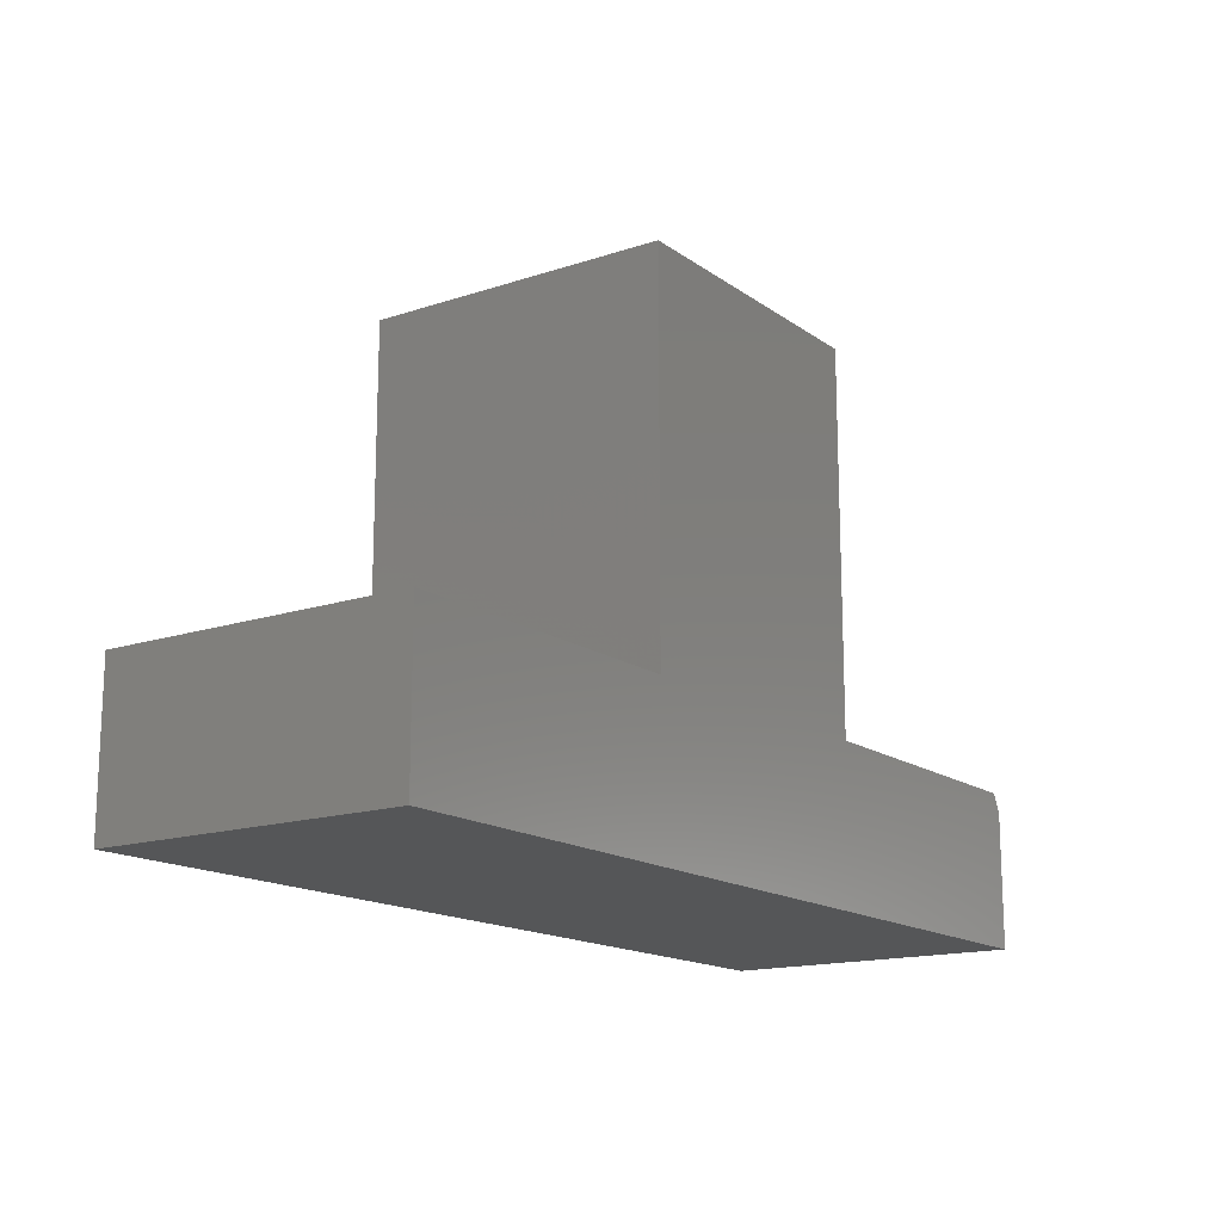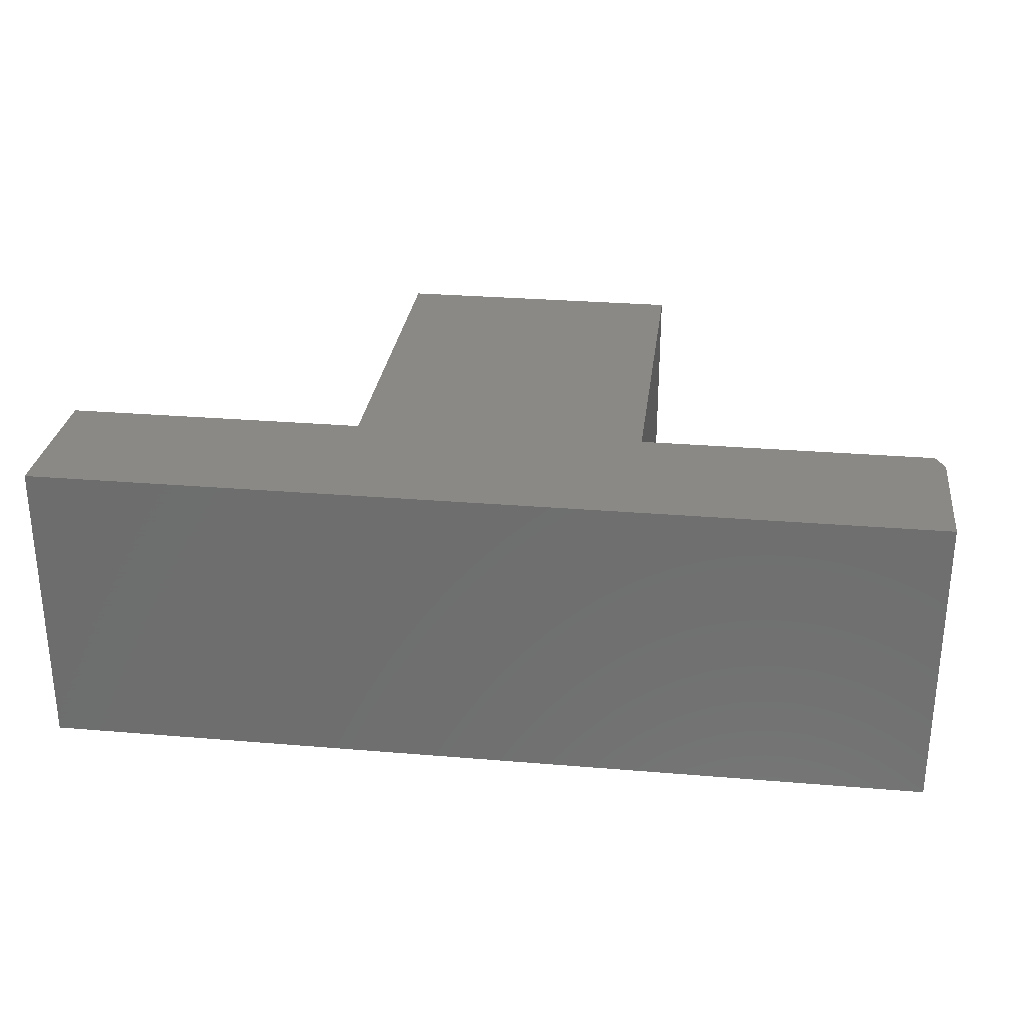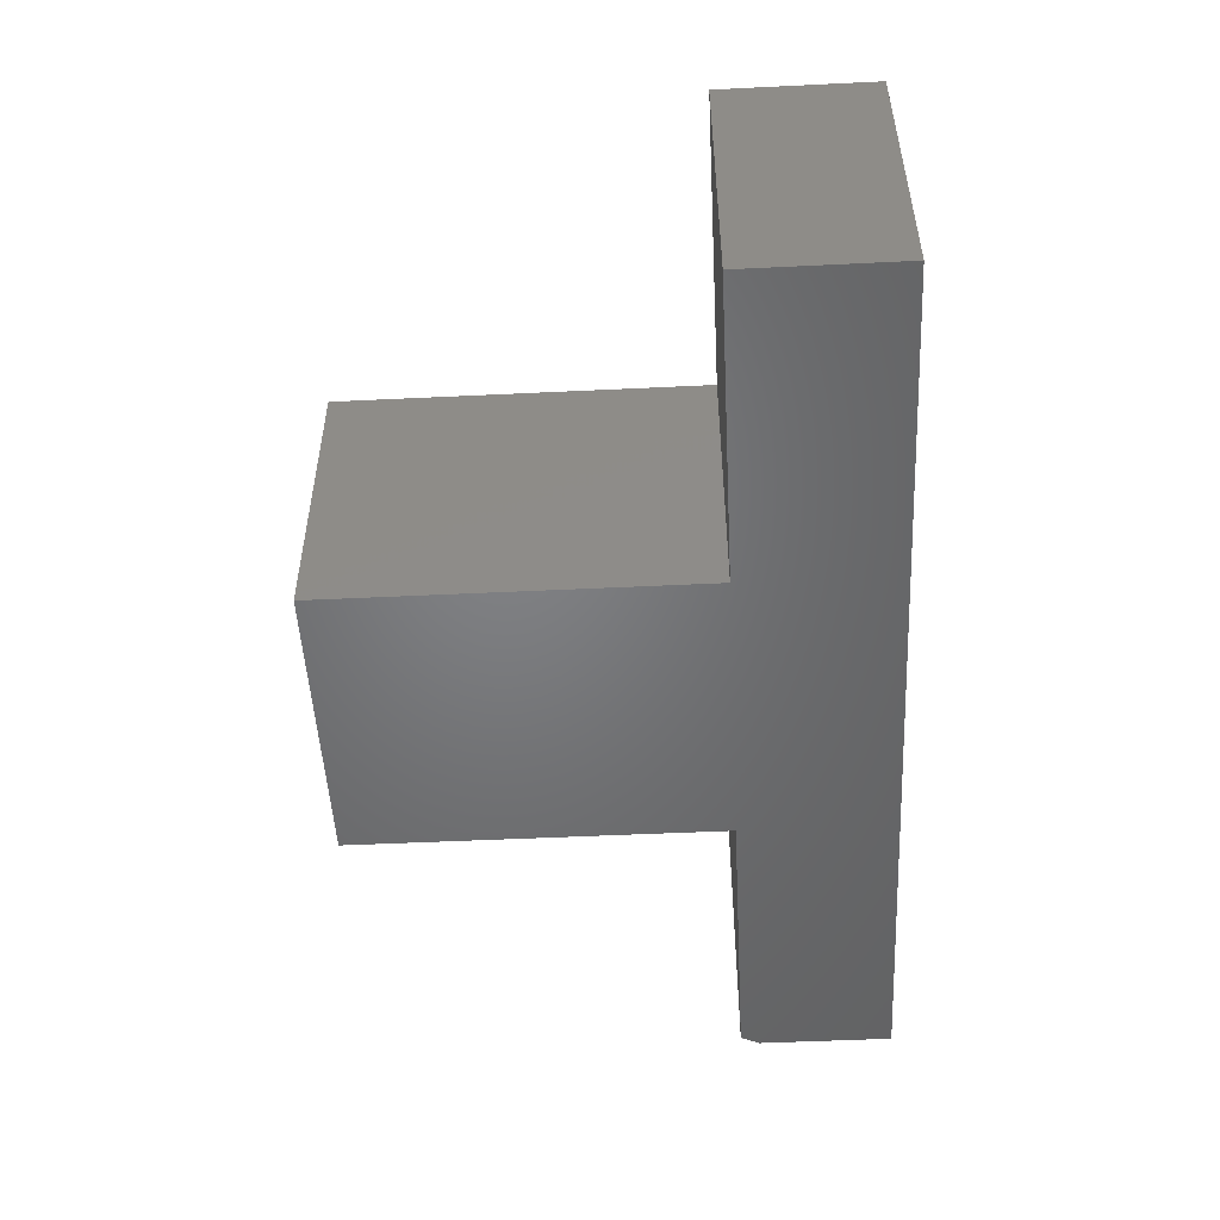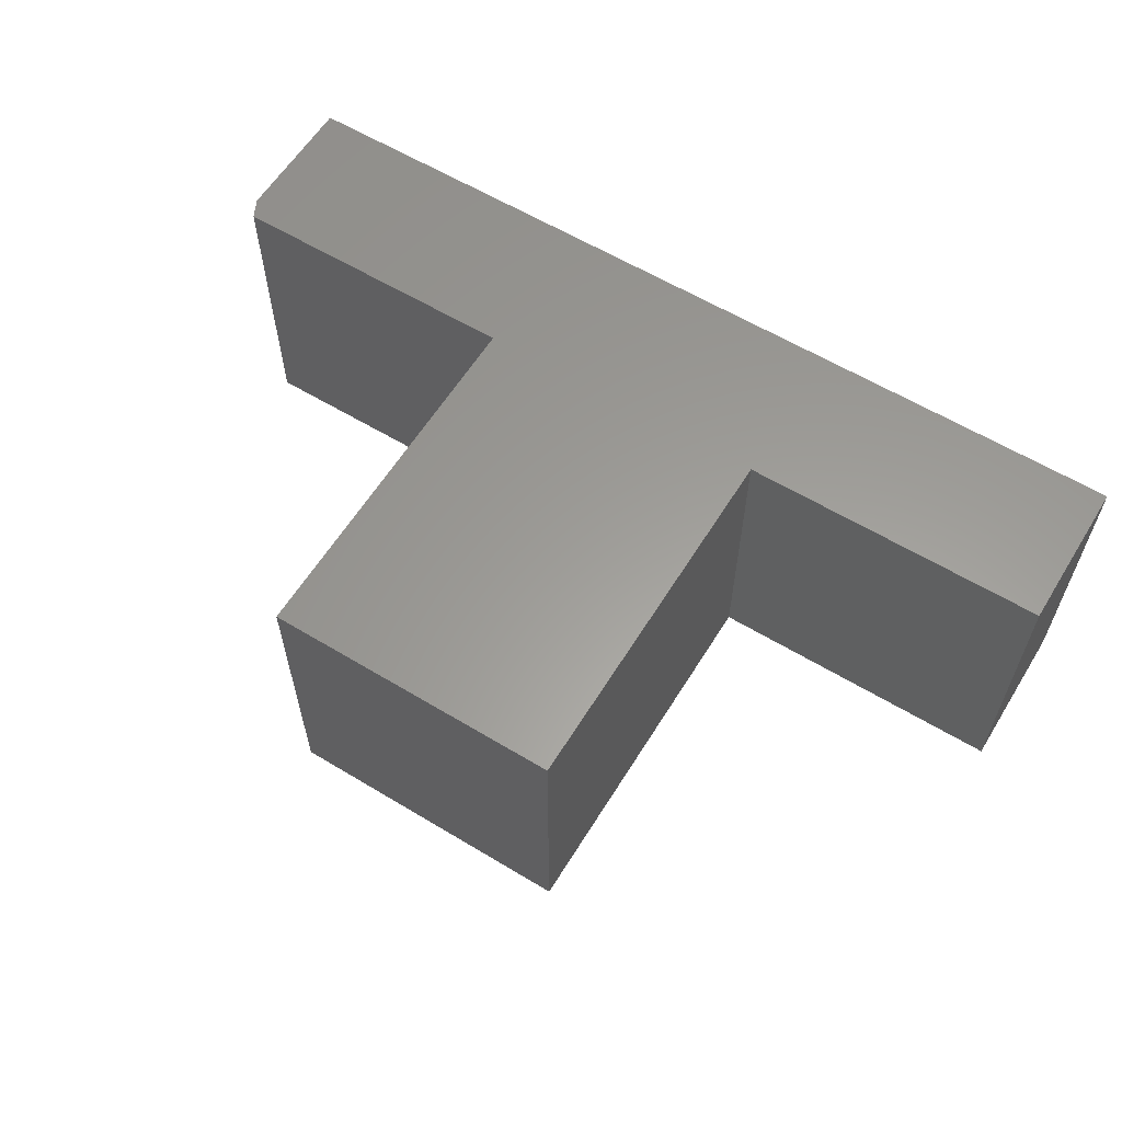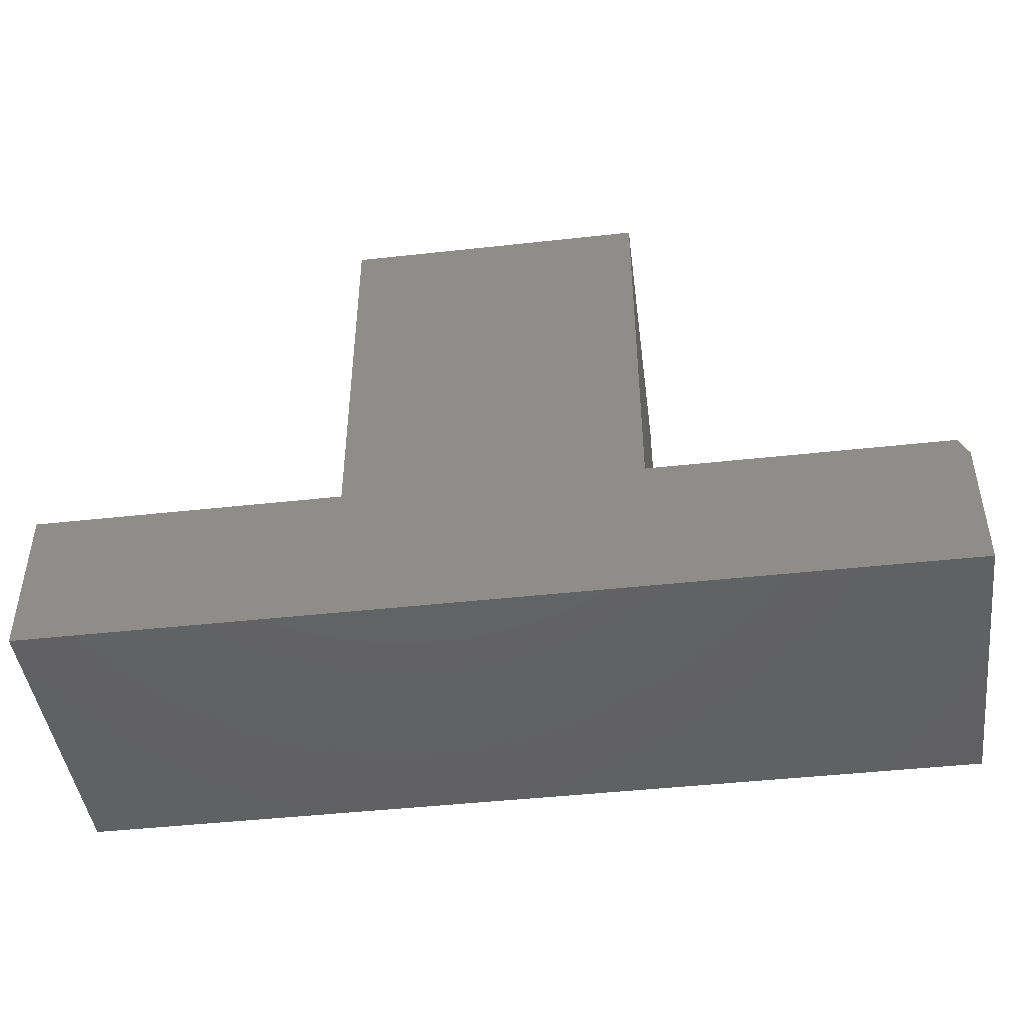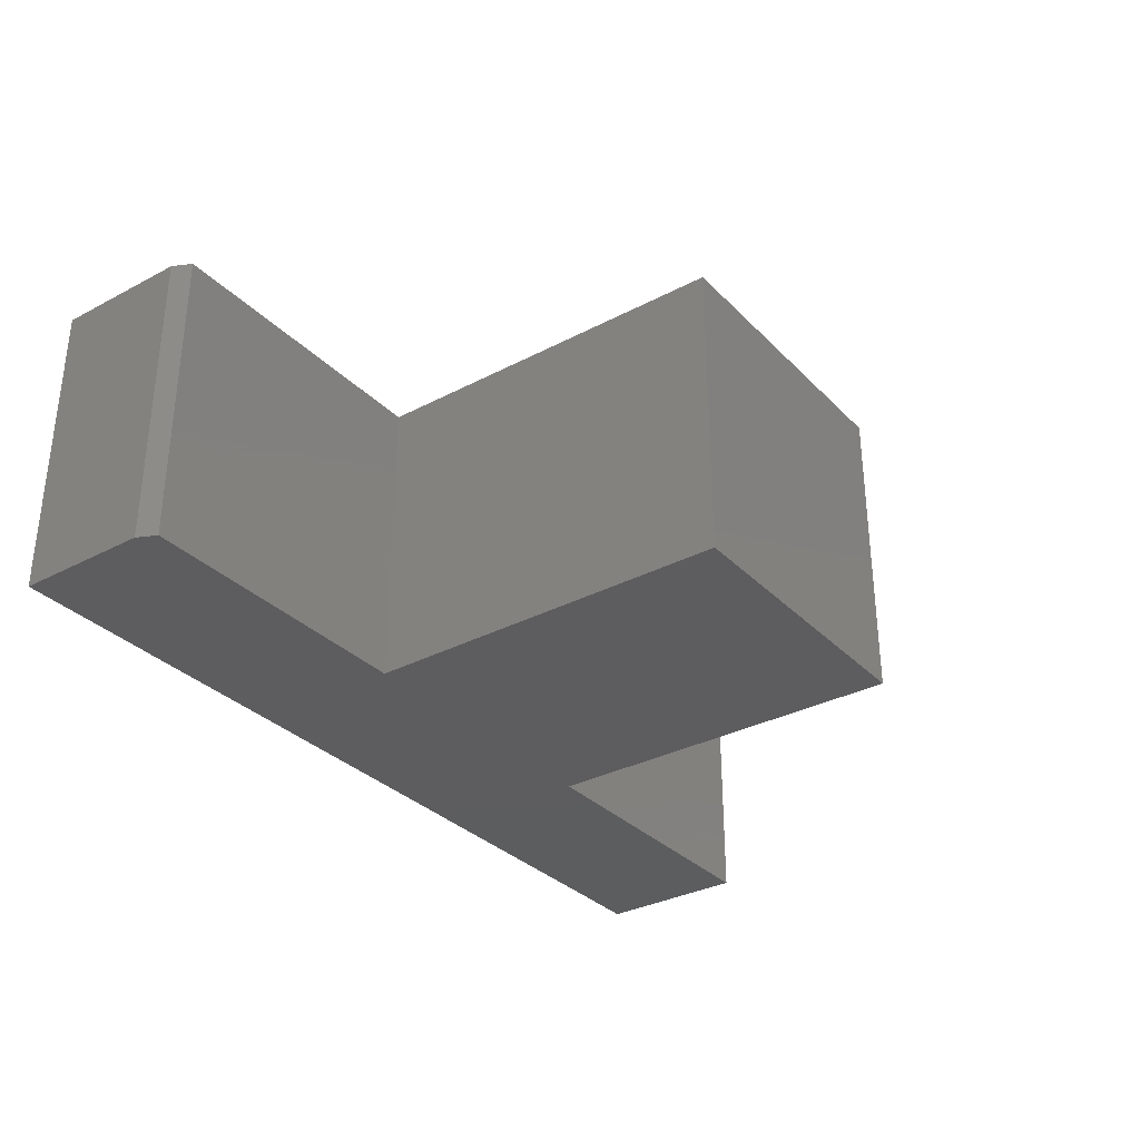
<metadata>
{"format":"stl","ext":"stl","renderer":"f3d","projection":"perspective","resolution":1024,"background":"white","views":[{"elev":-15.5,"azim":124.9,"up":"+Z"},{"elev":28.5,"azim":-172.8,"up":"+Y"},{"elev":-50.7,"azim":93.0,"up":"+Y"},{"elev":60.3,"azim":31.7,"up":"+Y"},{"elev":-45.0,"azim":-172.7,"up":"+Z"},{"elev":-32.4,"azim":-53.8,"up":"+Y"}]}
</metadata>
<code>
# stl→obj: 18 verts, 32 faces
v 6.778e-18 -0.25 -0.01431
v 0 -0.25 -0.125
v 0.75 -0.25 -0.125
v 0.75 -0.25 0.001316
v 0.4974 -0.25 0.001316
v 0.2526 -0.25 0.001316
v 0.007812 -0.25 0.001316
v 0.2526 -0.25 0.3092
v 0.4974 -0.25 0.3092
v 6.778e-18 6.145e-18 -0.01431
v 0.007812 7.012e-18 0.001316
v 0.2526 7.012e-18 0.001316
v 0.4974 7.012e-18 0.001316
v 0.75 7.012e-18 0.001316
v 0.75 -2.549e-33 -0.125
v 0 0 -0.125
v 0.2526 2.41e-17 0.3092
v 0.4974 2.41e-17 0.3092
f 1 2 3
f 1 3 4
f 1 4 5
f 1 5 6
f 1 6 7
f 6 5 8
f 8 5 9
f 10 11 12
f 10 12 13
f 10 13 14
f 10 14 15
f 10 15 16
f 12 17 13
f 13 17 18
f 10 16 1
f 1 16 2
f 6 12 7
f 7 12 11
f 7 11 1
f 1 11 10
f 8 17 6
f 6 17 12
f 18 17 9
f 9 17 8
f 5 13 9
f 9 13 18
f 4 14 5
f 5 14 13
f 15 14 3
f 3 14 4
f 2 16 3
f 3 16 15

</code>
